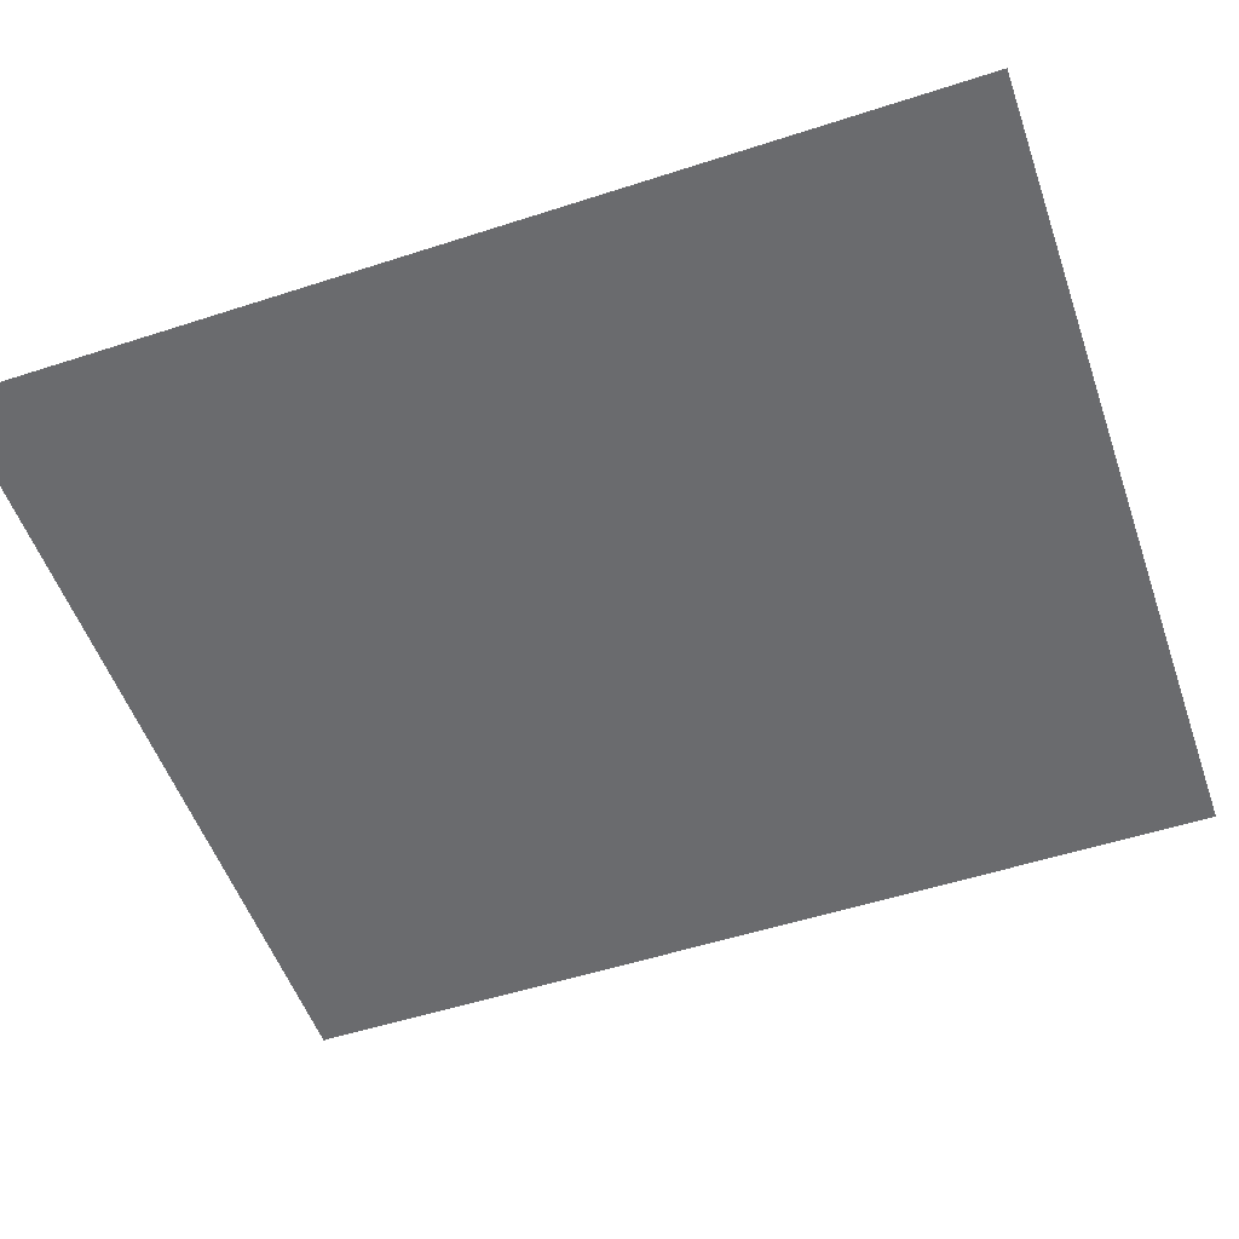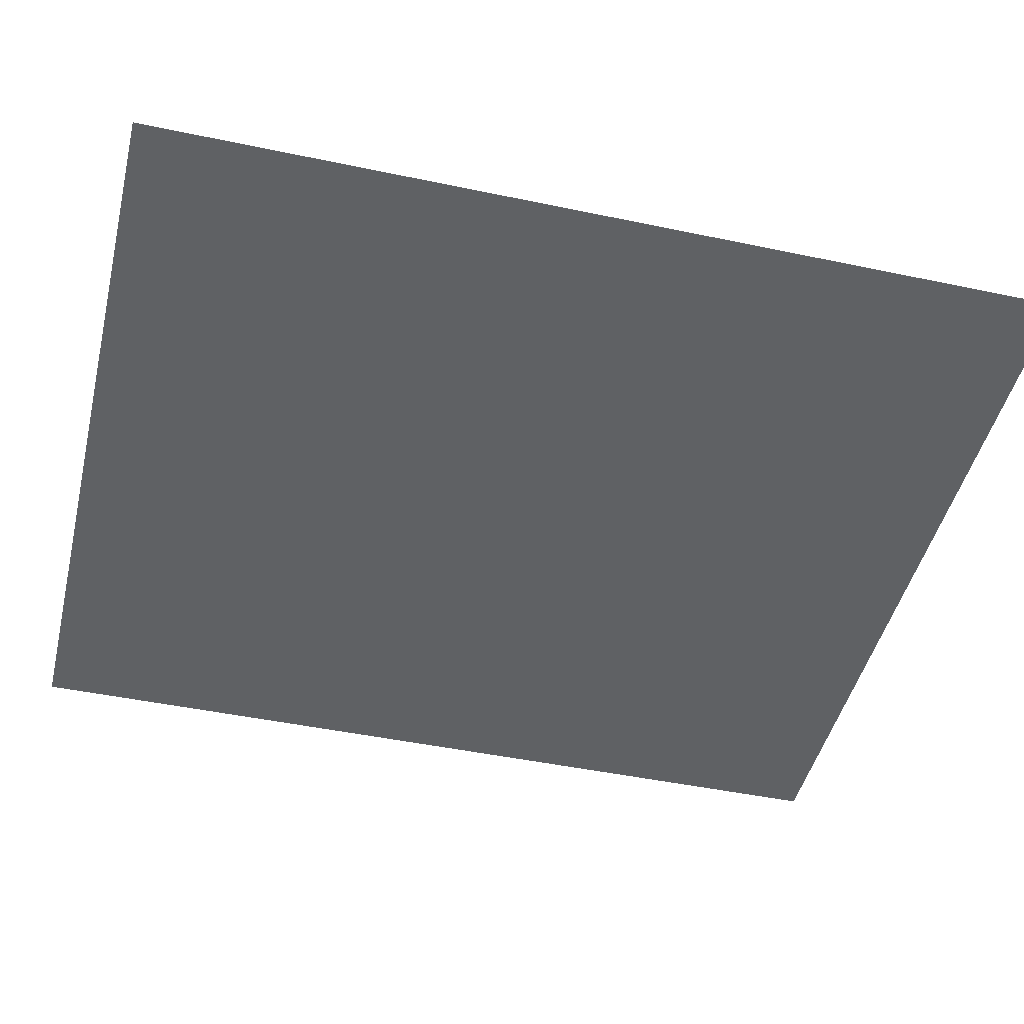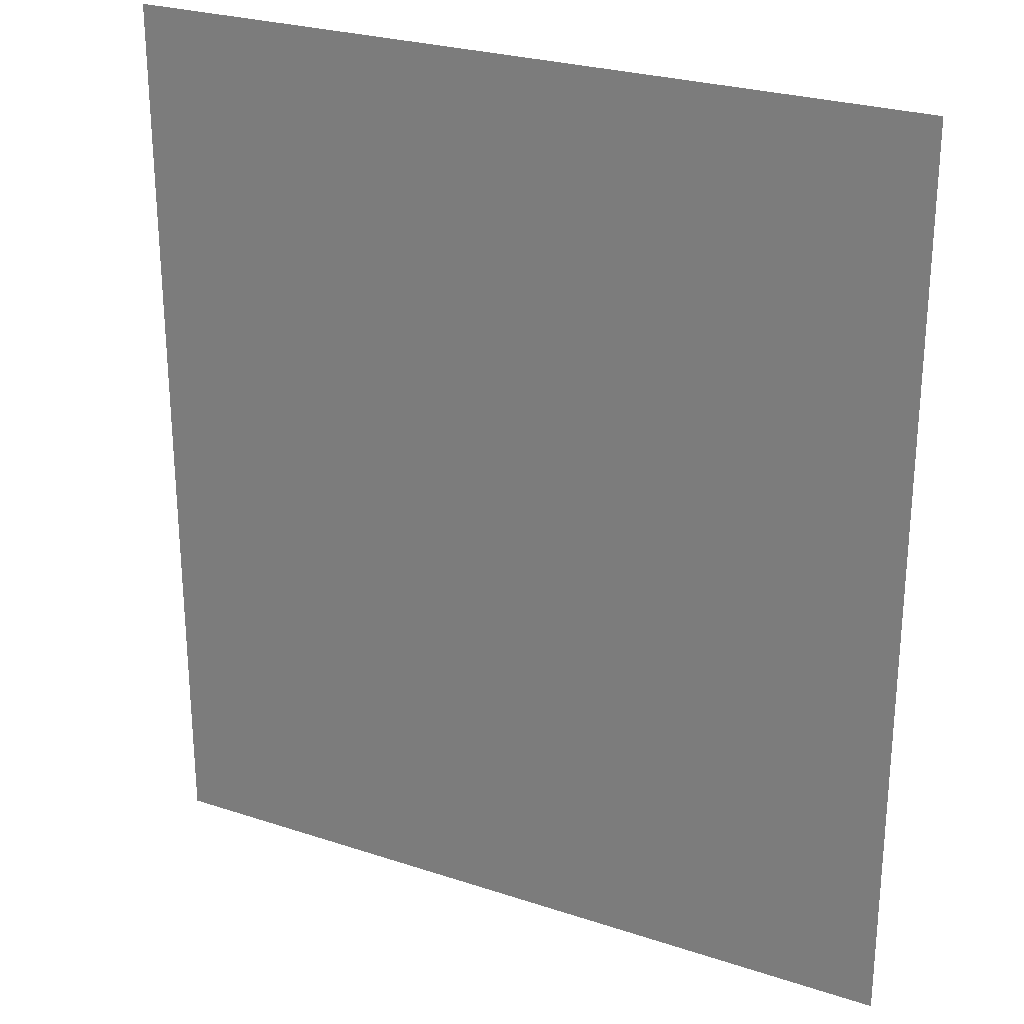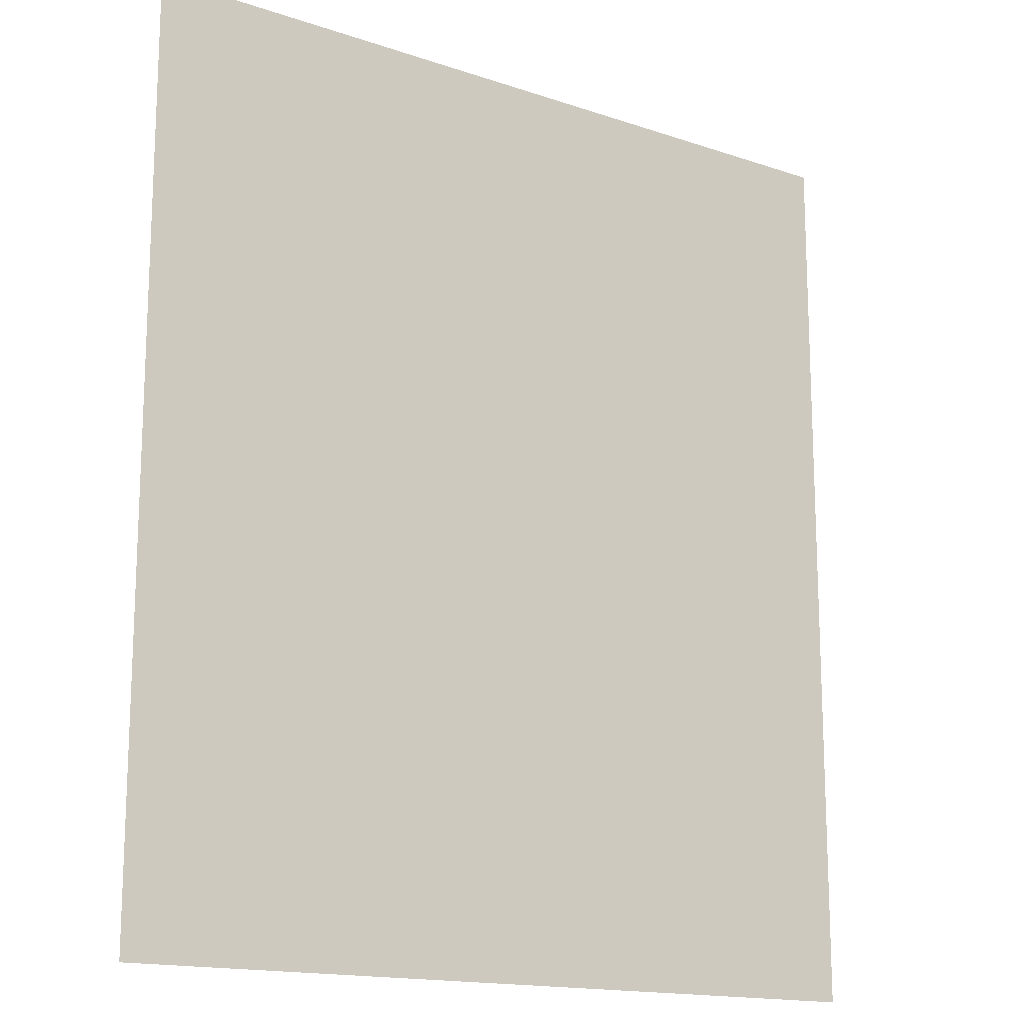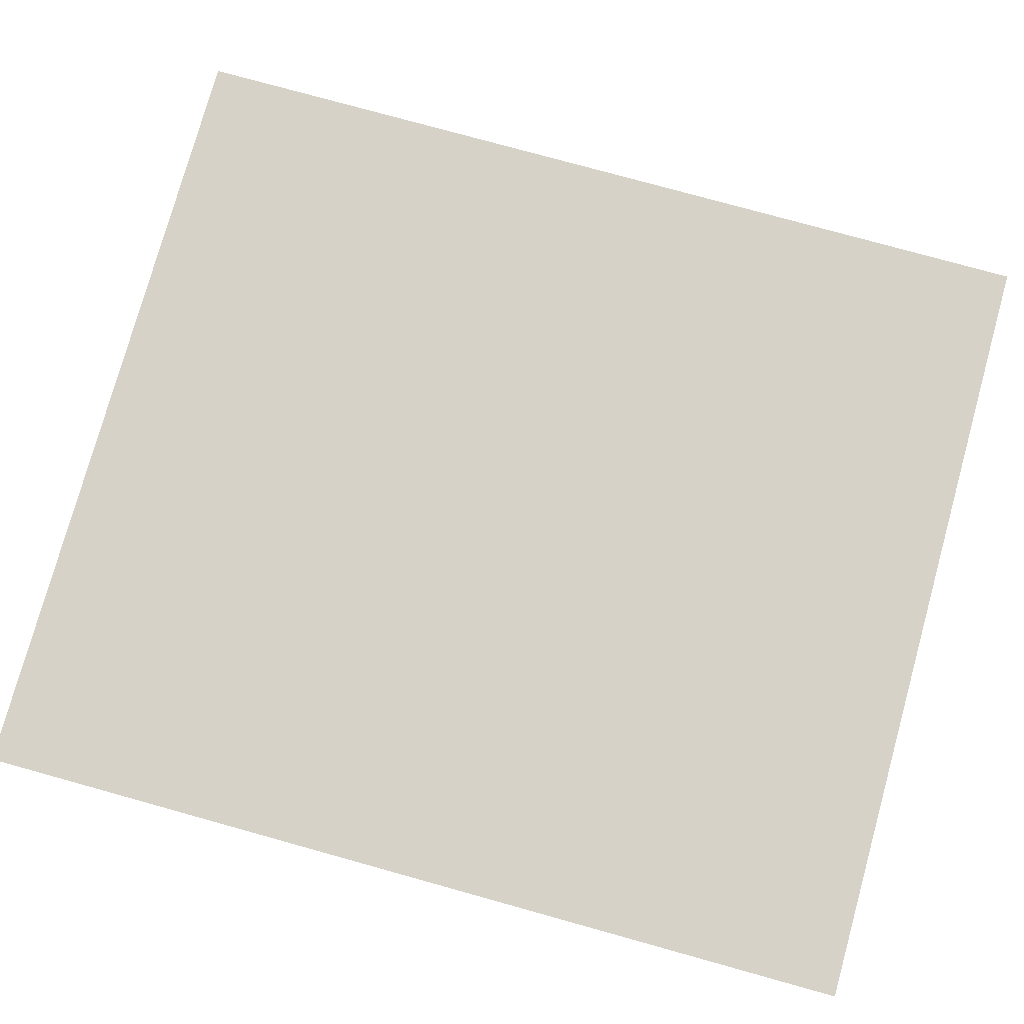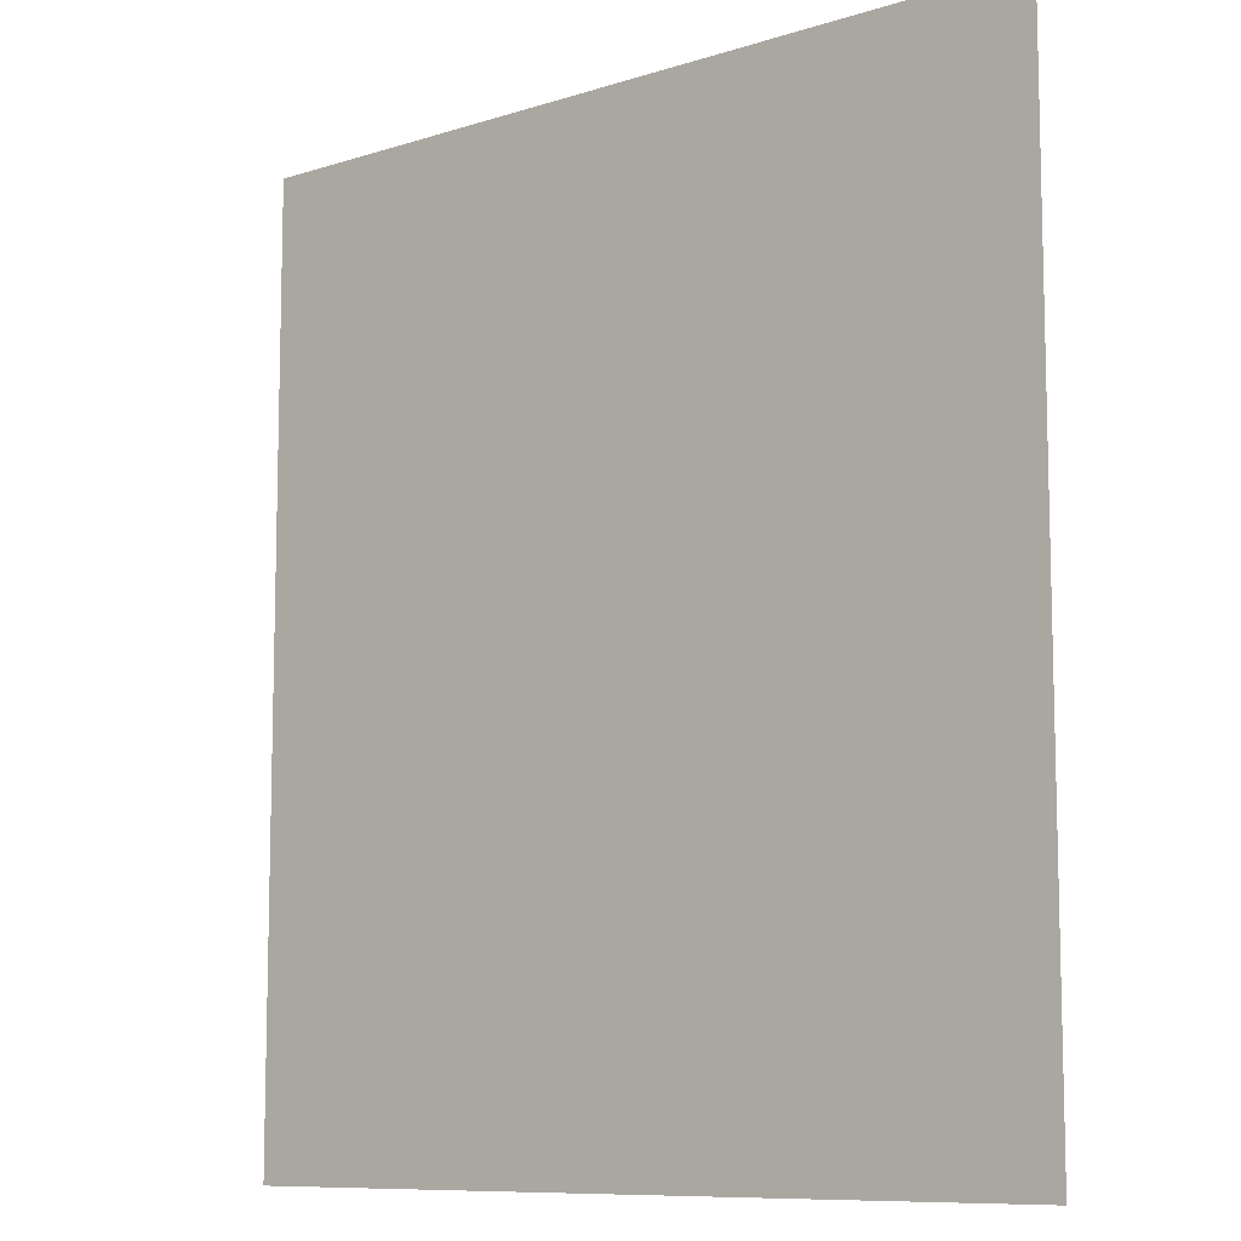
<metadata>
{"format":"obj","ext":"obj","renderer":"f3d","projection":"perspective","resolution":1024,"background":"white","views":[{"elev":-53.4,"azim":109.1,"up":"+Y"},{"elev":-45.9,"azim":76.4,"up":"+Y"},{"elev":26.1,"azim":-152.4,"up":"+Z"},{"elev":-15.6,"azim":-35.4,"up":"+Z"},{"elev":77.5,"azim":105.5,"up":"+Y"},{"elev":-9.5,"azim":39.5,"up":"+Z"}]}
</metadata>
<code>
v -3.3 0.07165 3.766
v 3.236 0.07165 3.766
v -3.3 0.07165 -3.633
v 3.236 0.07165 -3.633
f 1 2 4 3

</code>
